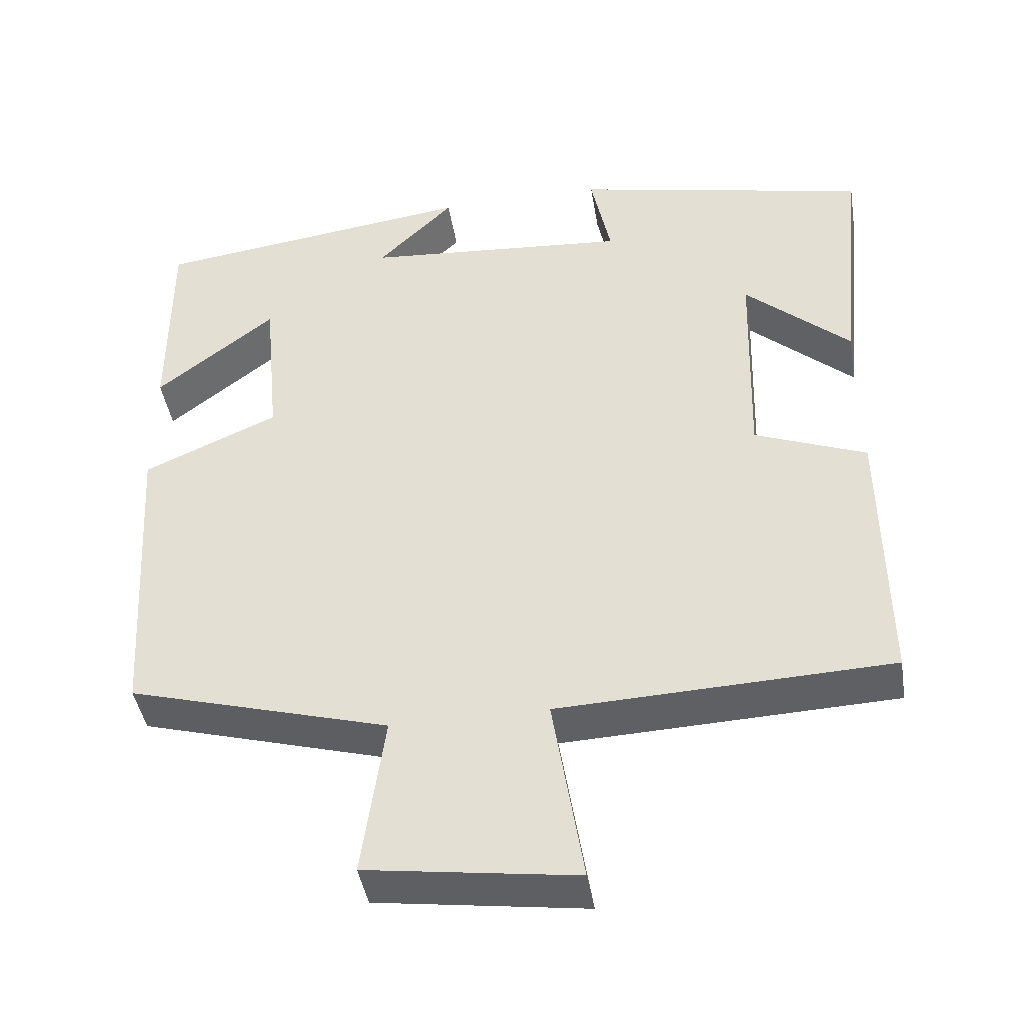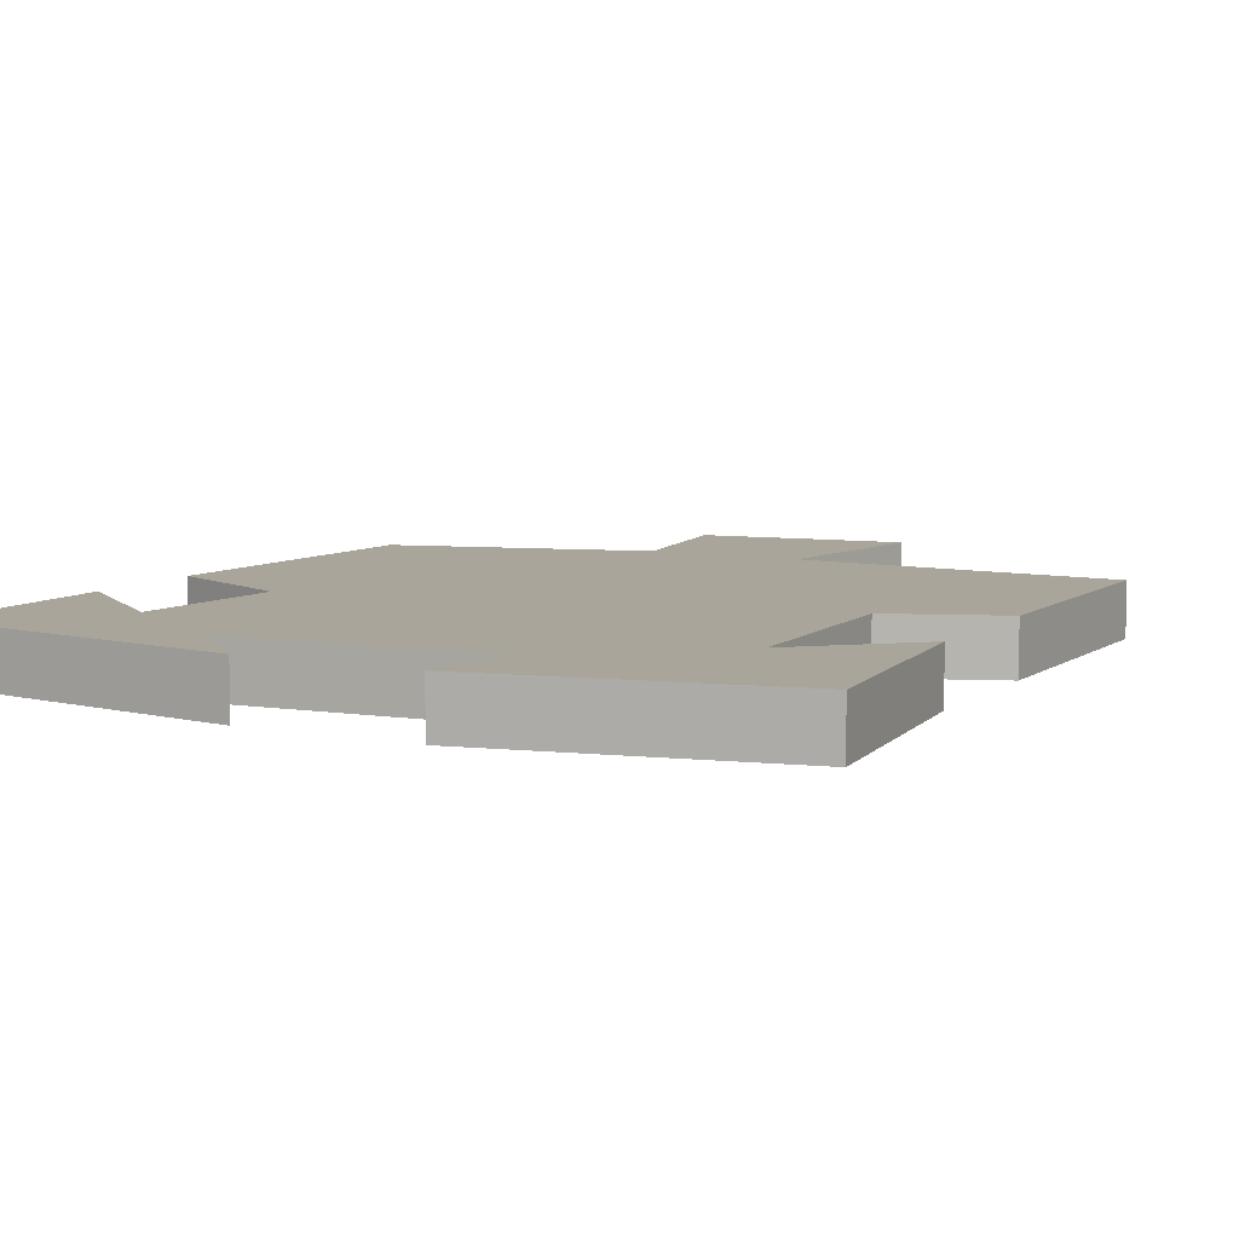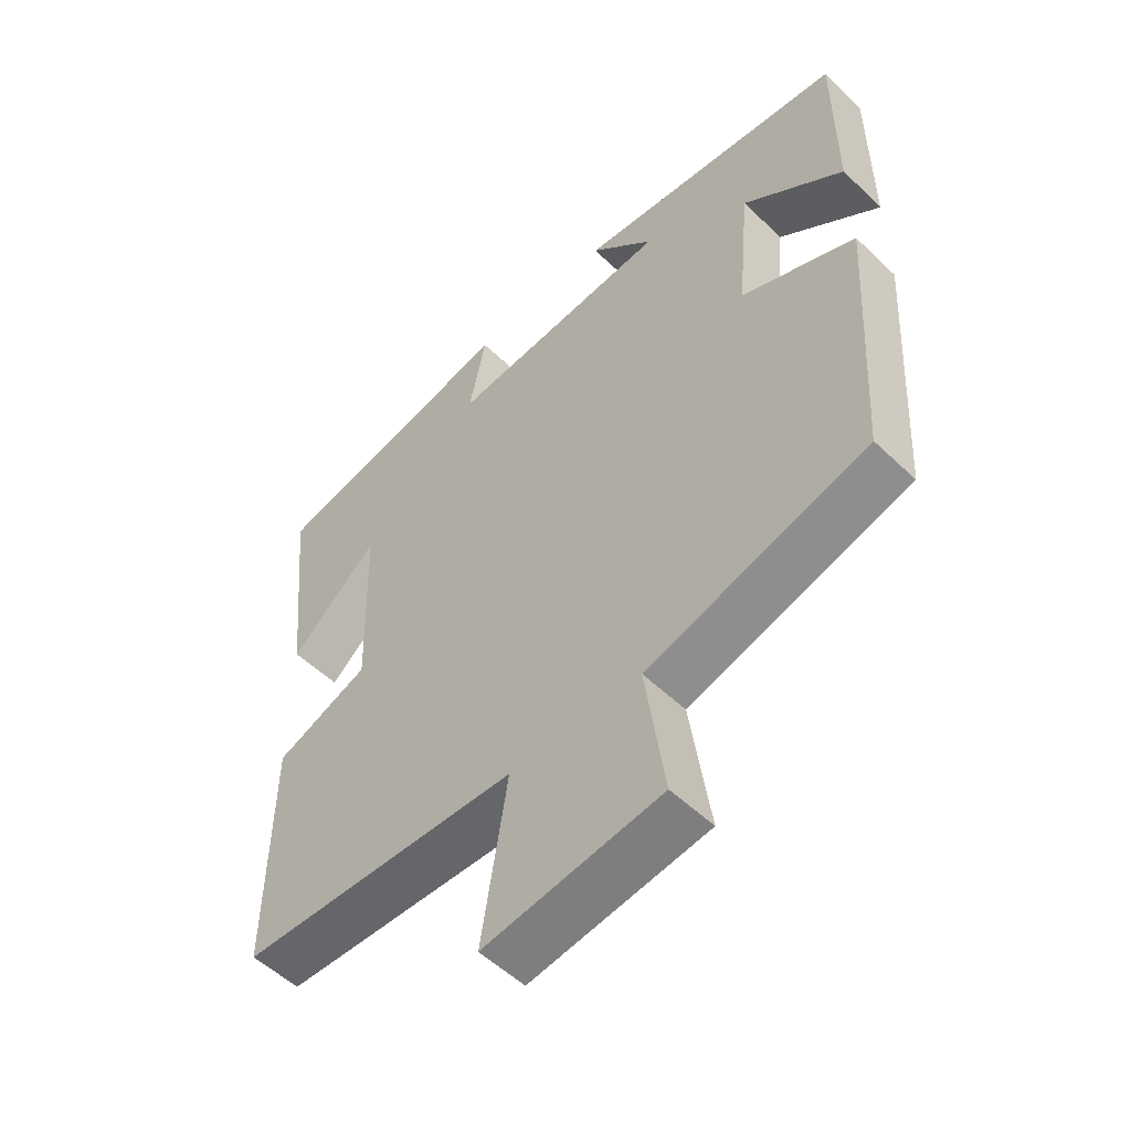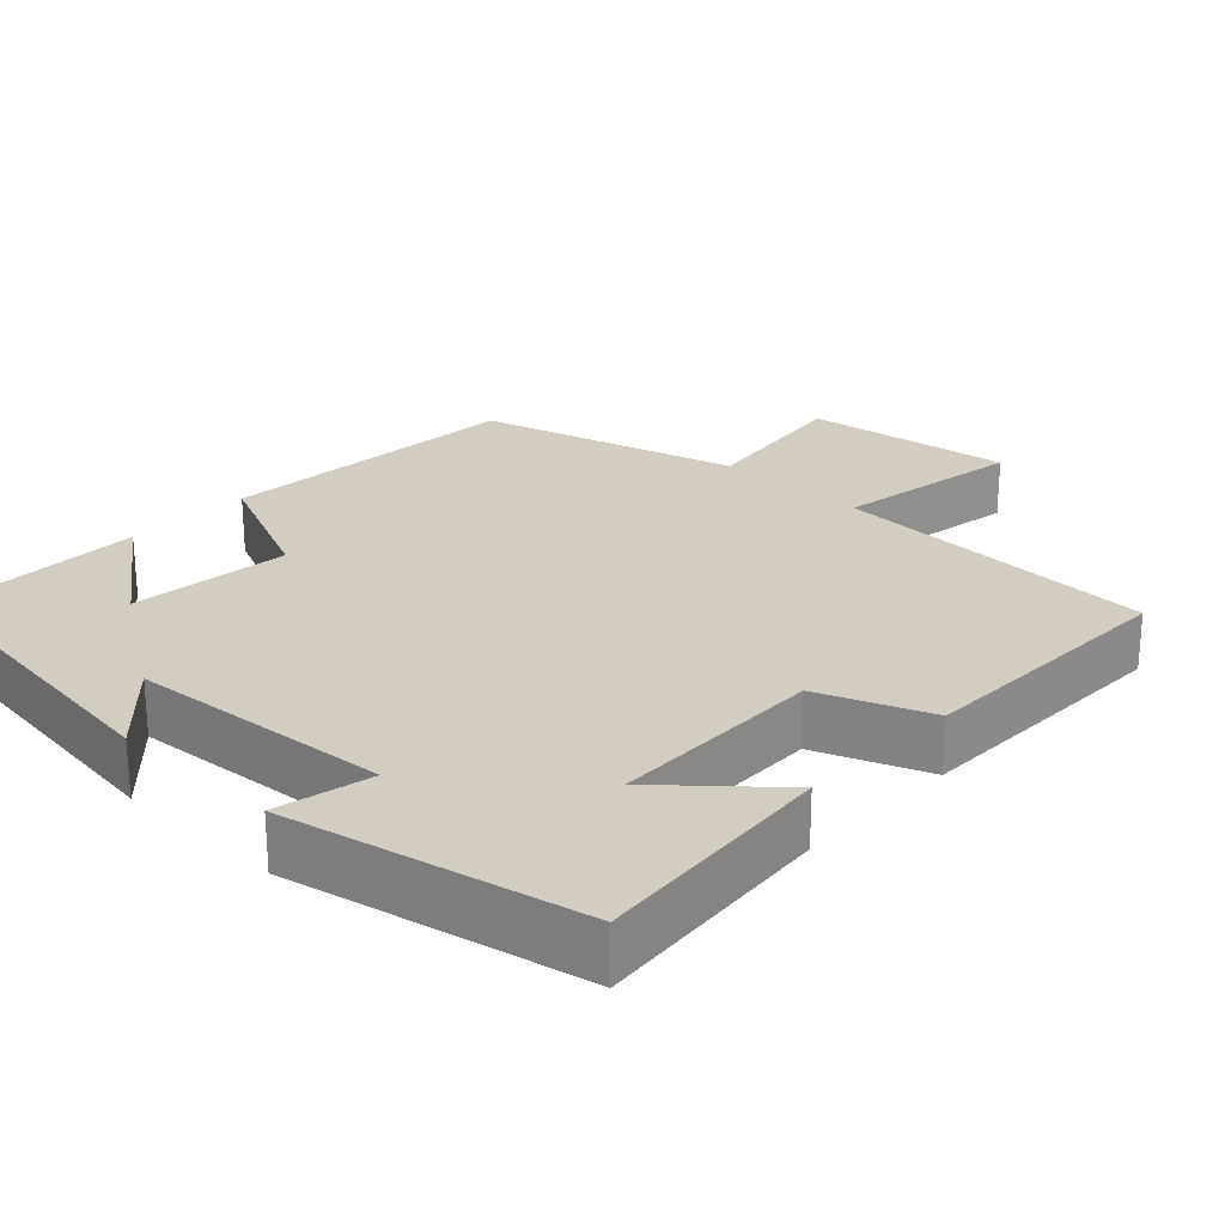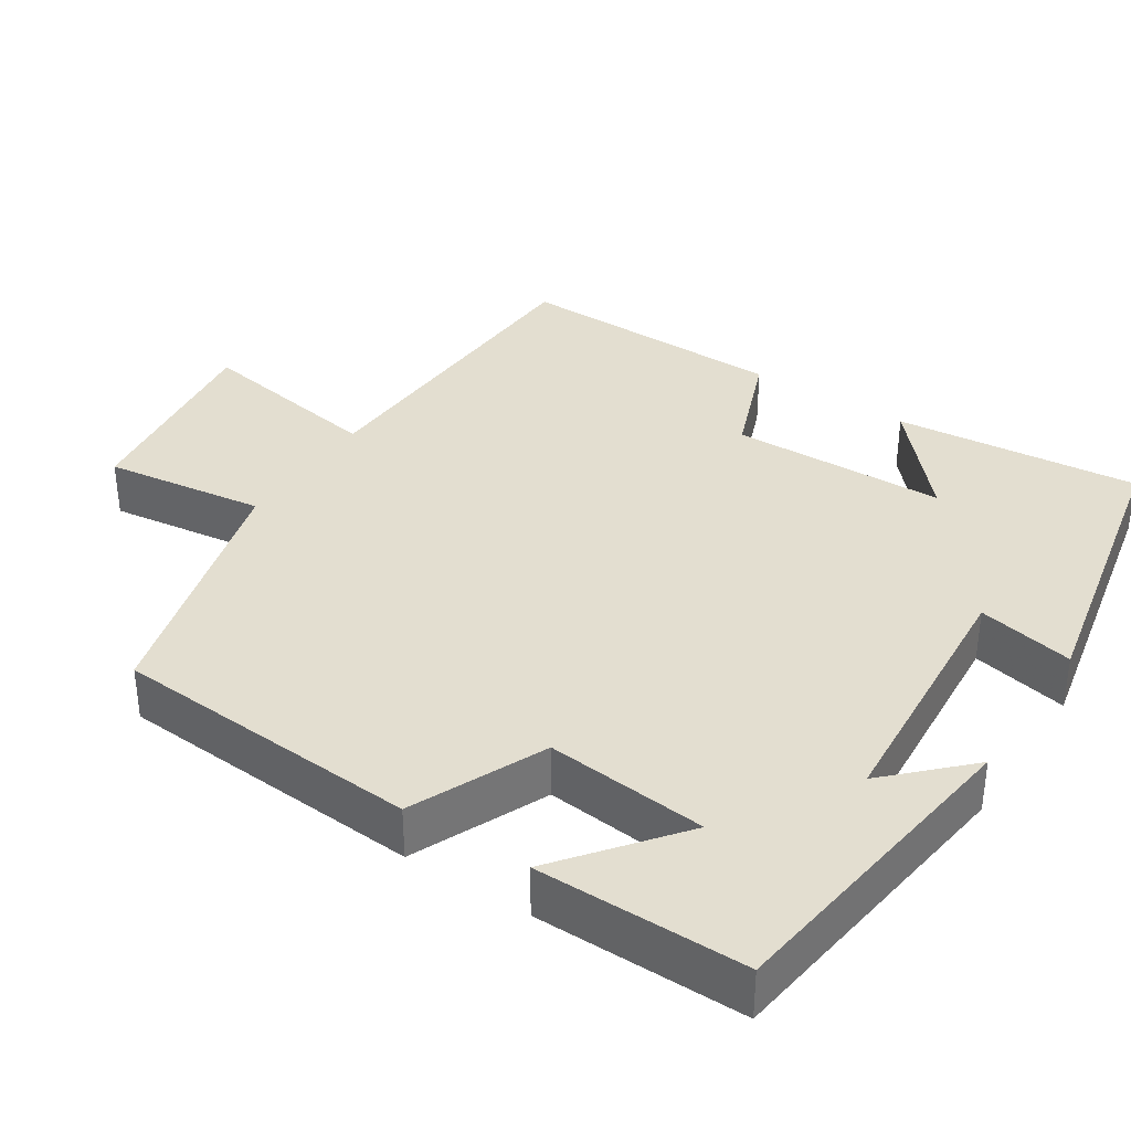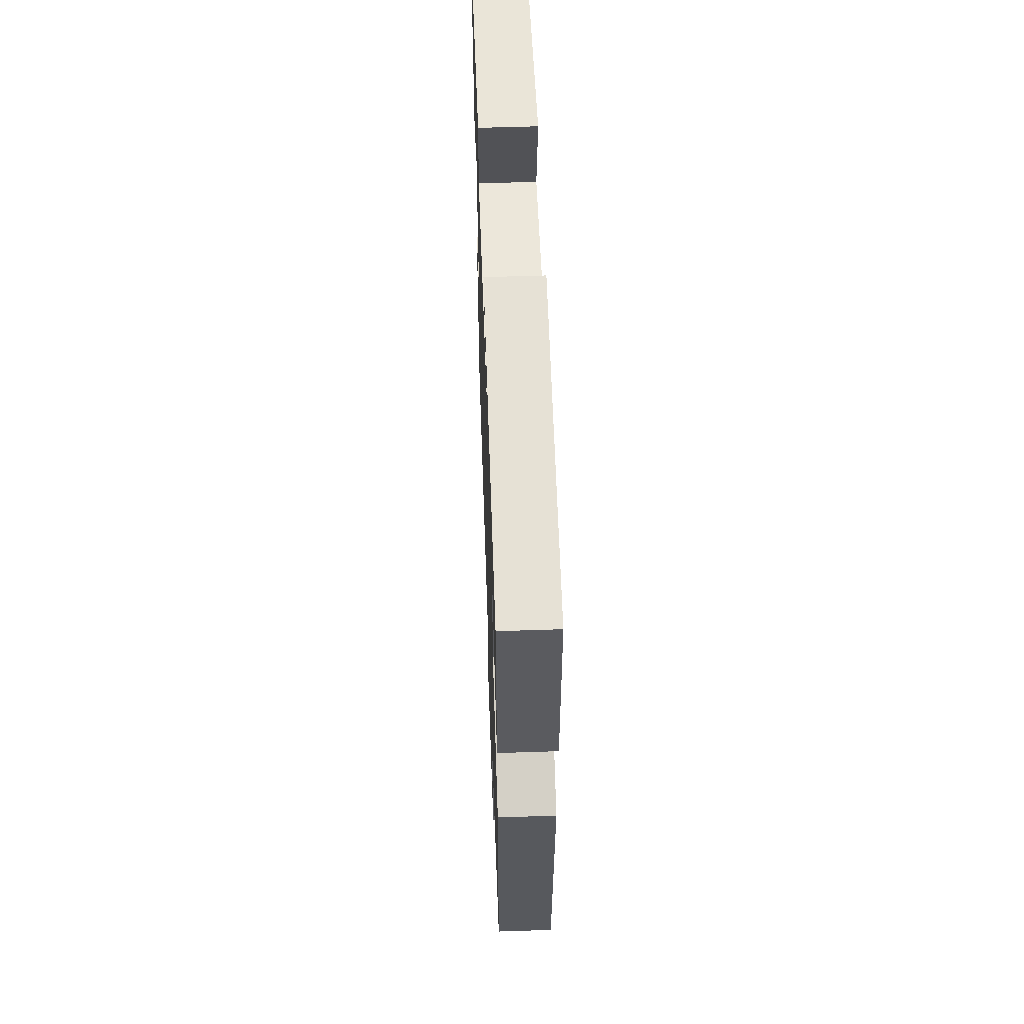
<metadata>
{"format":"obj","ext":"obj","renderer":"f3d","projection":"perspective","resolution":1024,"background":"white","views":[{"elev":-43.2,"azim":9.3,"up":"+Z"},{"elev":7.7,"azim":28.0,"up":"+Y"},{"elev":-53.6,"azim":-135.5,"up":"+Z"},{"elev":24.6,"azim":43.7,"up":"+Y"},{"elev":35.8,"azim":-56.6,"up":"+Y"},{"elev":57.0,"azim":-92.0,"up":"+Z"}]}
</metadata>
<code>
v -0.5 0.07 0.446
v -0.077 0.07 0.5
v -0.177 0.07 0.401
v 0.171 0.07 0.373
v 0.145 0.07 0.5
v 0.533 0.07 0.418
v 0.5 0.07 0.095
v 0.362 0.07 0.218
v 0.354 0.07 -0.066
v 0.5 0.07 -0.123
v 0.504 0.07 -0.483
v 0.07 0.07 -0.5
v 0.11 0.07 -0.75
v -0.164 0.07 -0.712
v -0.134 0.07 -0.5
v -0.475 0.07 -0.404
v -0.5 0.07 0.003
v -0.324 0.07 0.08
v -0.344 0.07 0.292
v -0.5 0.07 0.171
v -0.5 0 0.446
v -0.077 0 0.5
v -0.177 0 0.401
v 0.171 0 0.373
v 0.145 0 0.5
v 0.533 0 0.418
v 0.5 0 0.095
v 0.362 0 0.218
v 0.354 0 -0.066
v 0.5 0 -0.123
v 0.504 0 -0.483
v 0.07 0 -0.5
v 0.11 0 -0.75
v -0.164 0 -0.712
v -0.134 0 -0.5
v -0.475 0 -0.404
v -0.5 0 0.003
v -0.324 0 0.08
v -0.344 0 0.292
v -0.5 0 0.171
f 19 20 1 2
f 15 16 17 18
f 15 18 19
f 12 13 14 15
f 9 10 11 12
f 8 9 12 15
f 5 6 7 8
f 4 5 8
f 3 4 8 15
f 19 2 3
f 3 15 19
f 22 21 40 39
f 38 37 36 35
f 39 38 35
f 35 34 33 32
f 32 31 30 29
f 35 32 29 28
f 28 27 26 25
f 28 25 24
f 35 28 24 23
f 23 22 39
f 39 35 23
f 1 21 22 2
f 2 22 23 3
f 3 23 24 4
f 4 24 25 5
f 5 25 26 6
f 6 26 27 7
f 7 27 28 8
f 8 28 29 9
f 9 29 30 10
f 10 30 31 11
f 11 31 32 12
f 12 32 33 13
f 13 33 34 14
f 14 34 35 15
f 15 35 36 16
f 16 36 37 17
f 17 37 38 18
f 18 38 39 19
f 19 39 40 20
f 20 40 21 1

</code>
